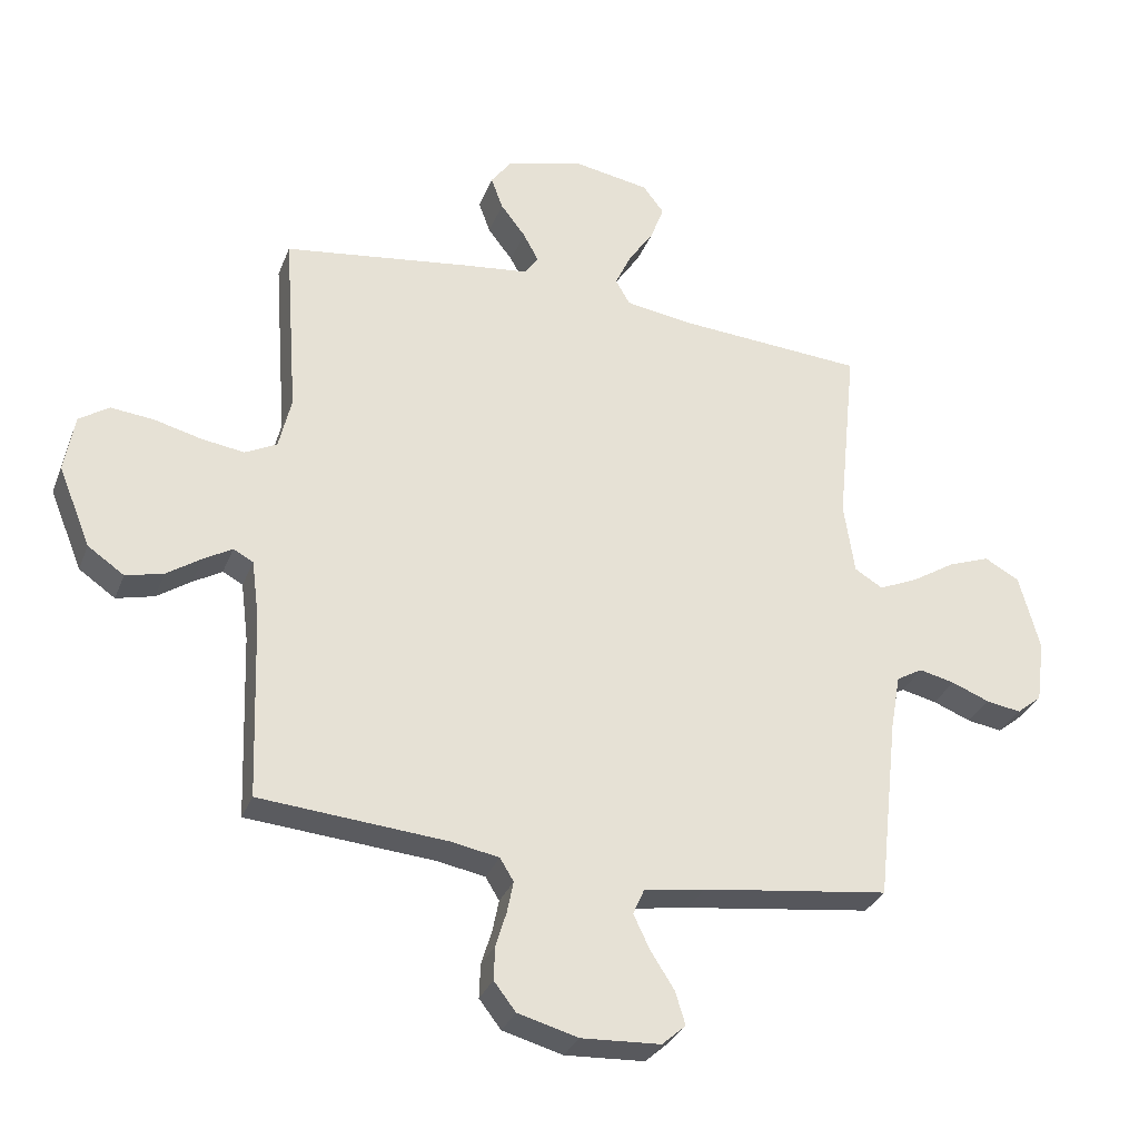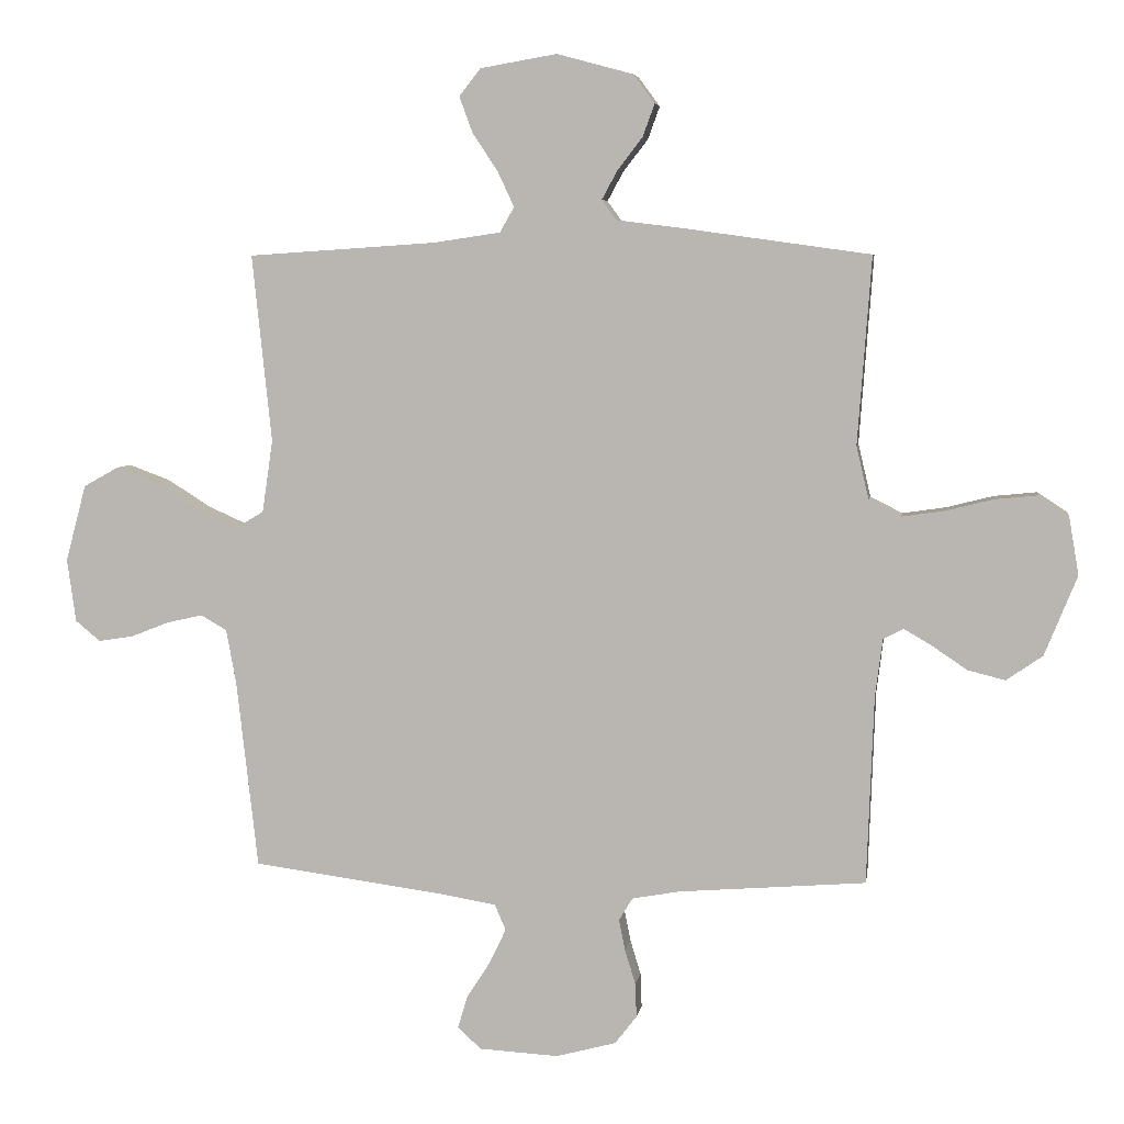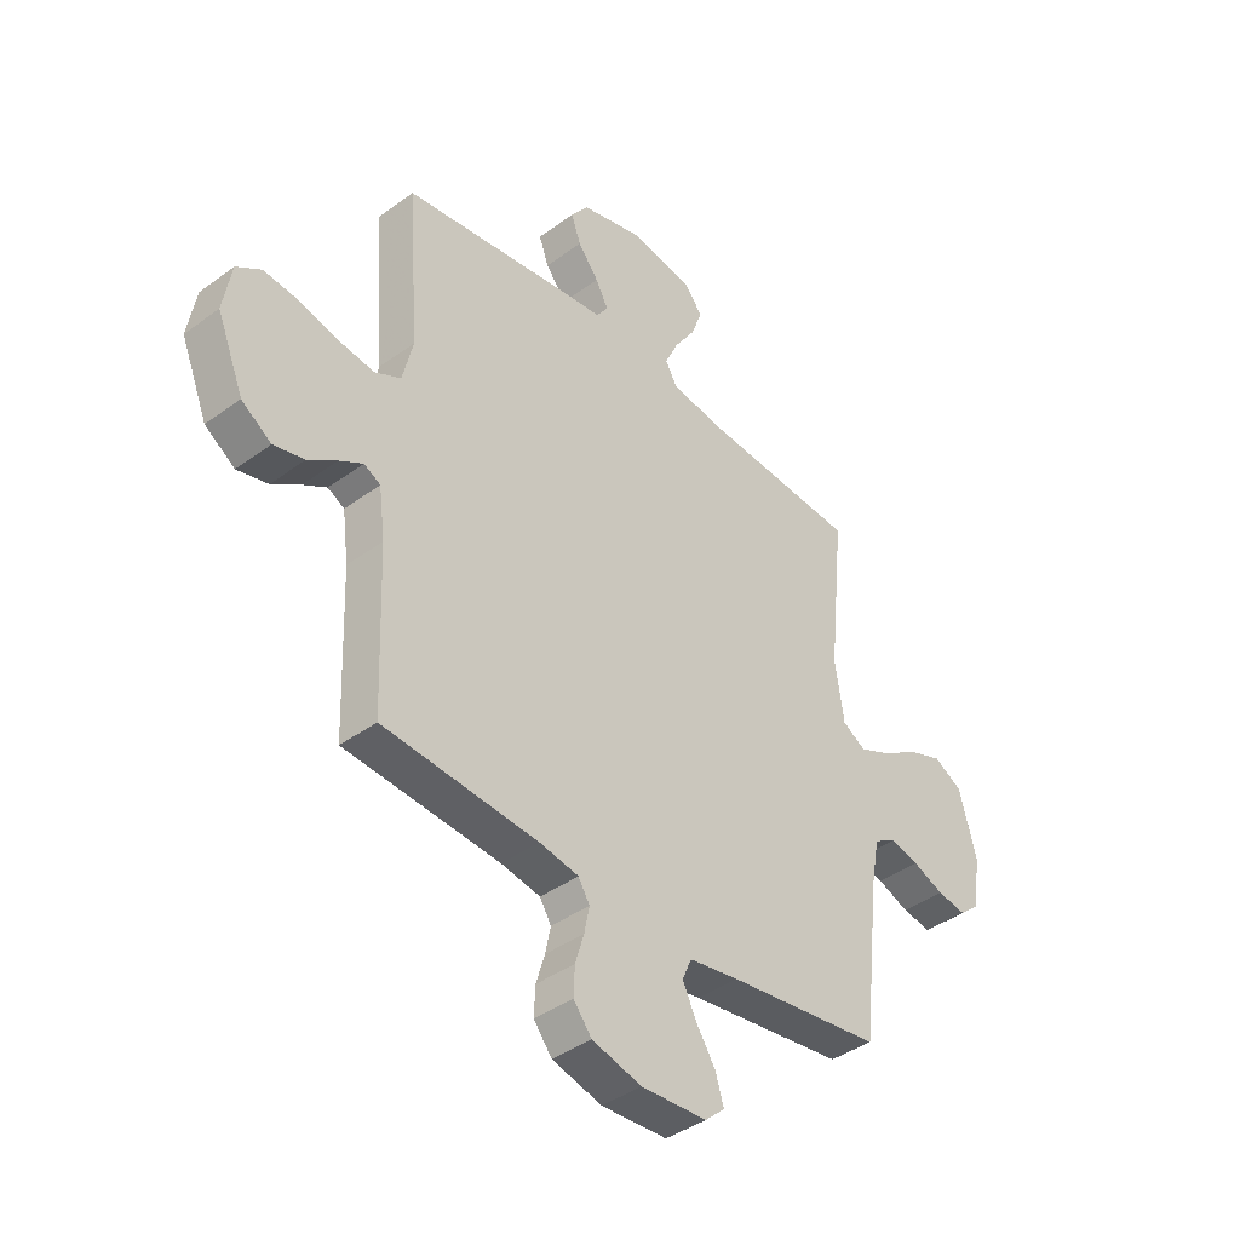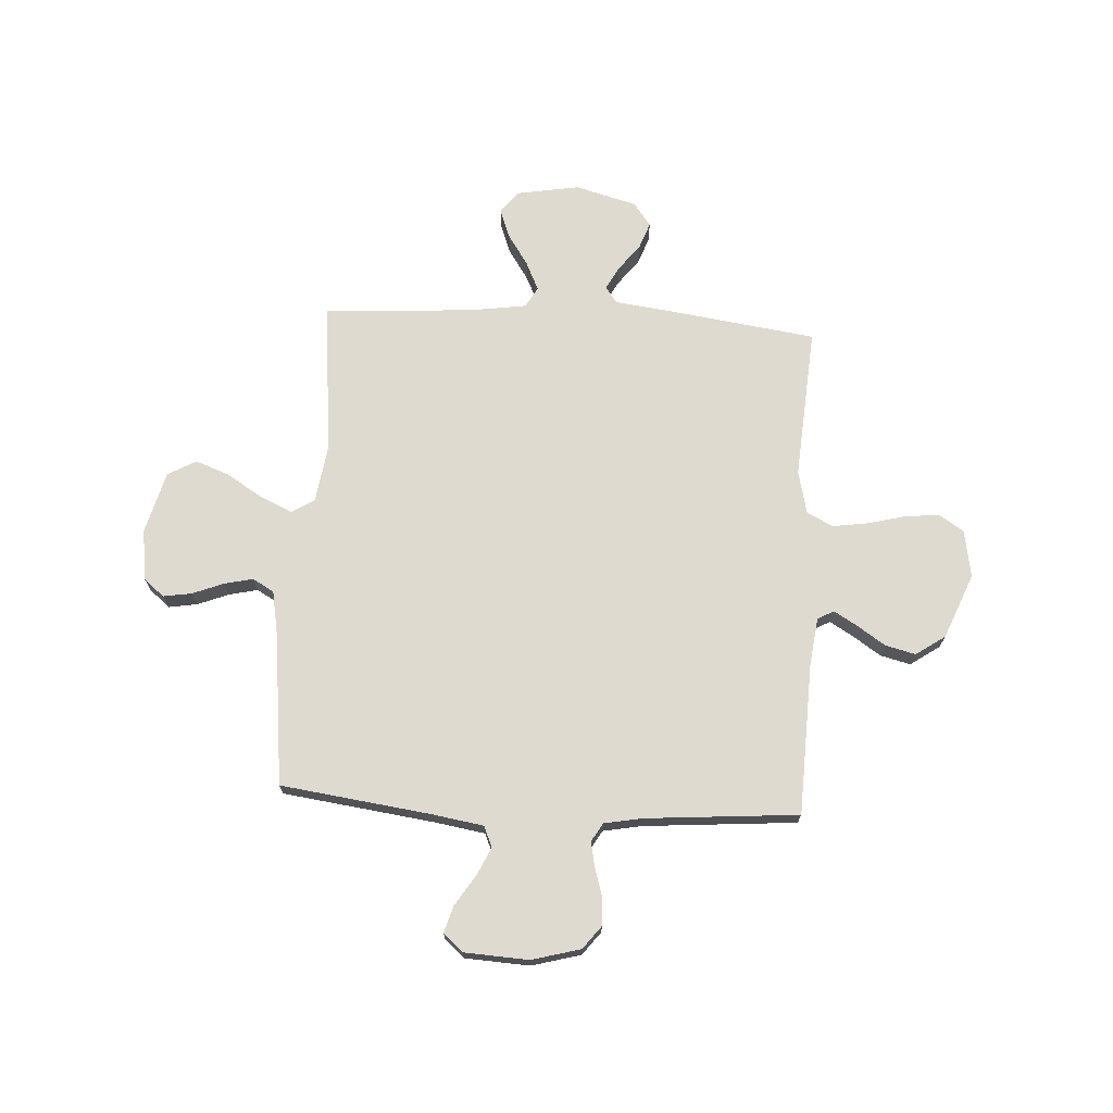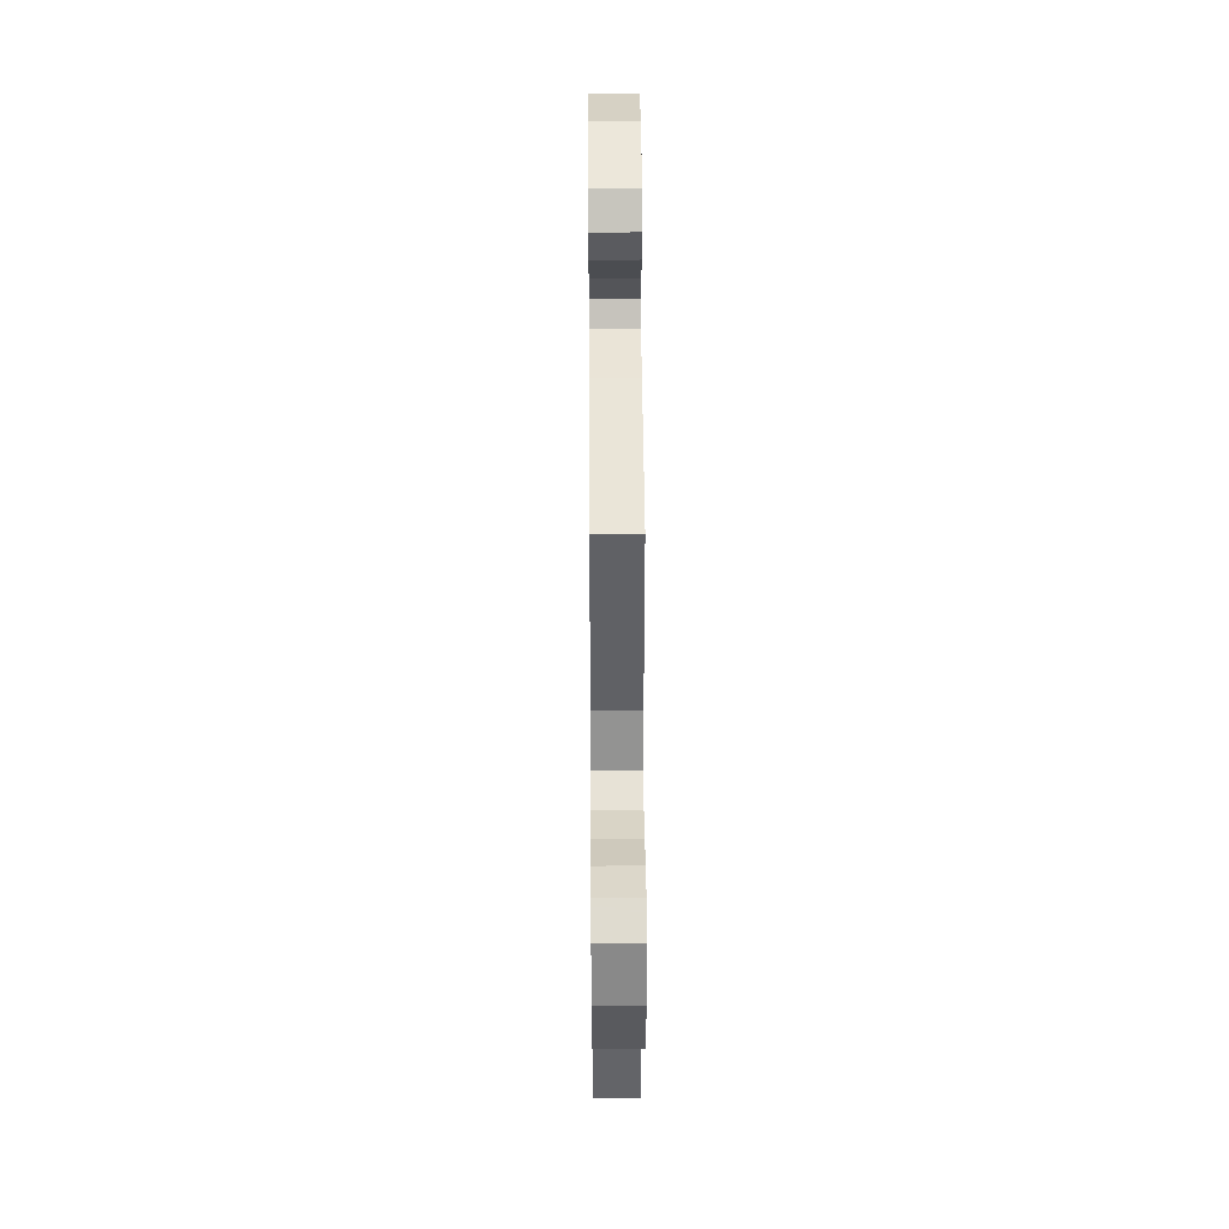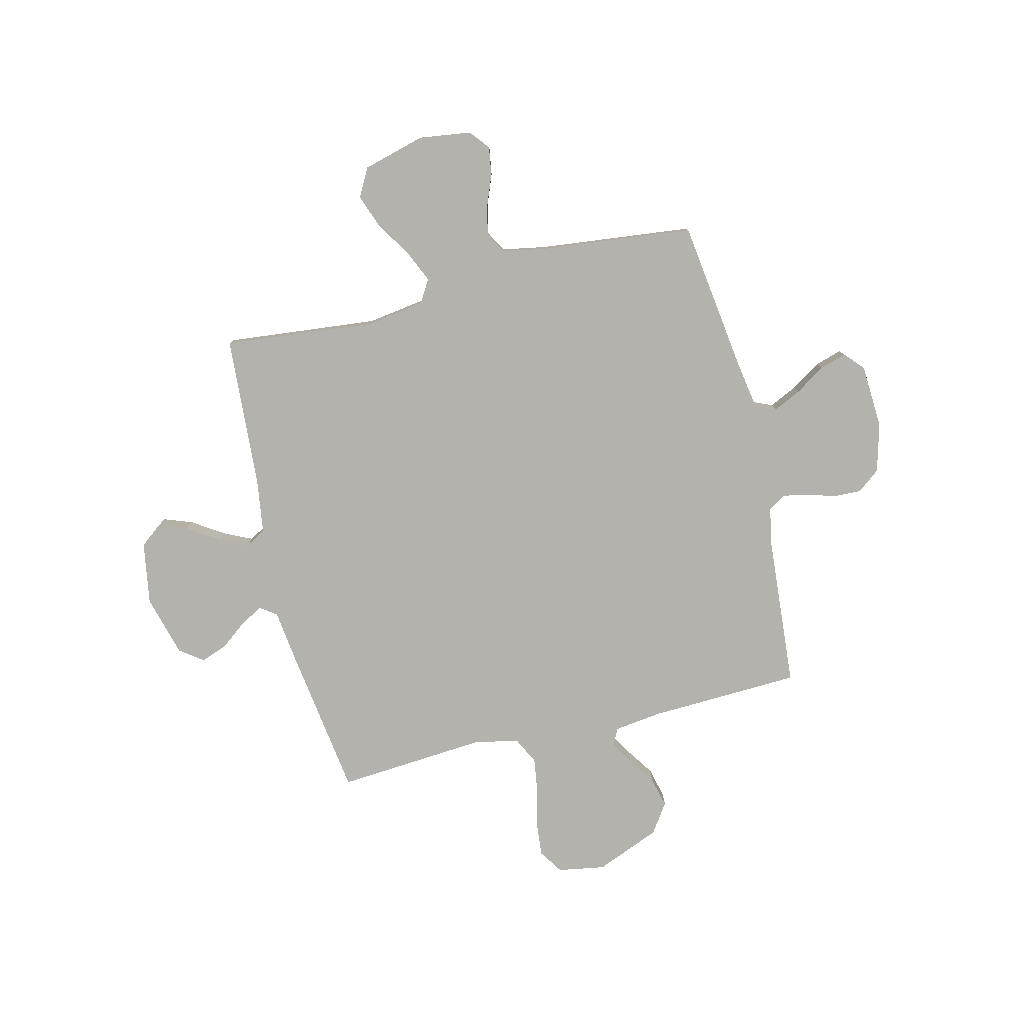
<metadata>
{"format":"obj","ext":"obj","renderer":"f3d","projection":"perspective","resolution":1024,"background":"white","views":[{"elev":-31.5,"azim":-19.1,"up":"+Z"},{"elev":5.7,"azim":-171.4,"up":"+Z"},{"elev":-40.5,"azim":-48.0,"up":"+Z"},{"elev":71.0,"azim":-176.7,"up":"+Y"},{"elev":36.6,"azim":-90.4,"up":"+Z"},{"elev":-79.6,"azim":103.8,"up":"+Y"}]}
</metadata>
<code>
v 0.5 0.07 -0.5
v 0.2 0.07 -0.54
v 0.103 0.07 -0.556
v 0.085 0.07 -0.597
v 0.111 0.07 -0.652
v 0.149 0.07 -0.711
v 0.165 0.07 -0.764
v 0.127 0.07 -0.798
v 0 0.07 -0.805
v -0.096 0.07 -0.779
v -0.131 0.07 -0.734
v -0.129 0.07 -0.68
v -0.112 0.07 -0.624
v -0.102 0.07 -0.574
v -0.124 0.07 -0.538
v -0.2 0.07 -0.524
v -0.5 0.07 -0.5
v -0.511 0.07 -0.2
v -0.523 0.07 -0.106
v -0.555 0.07 -0.089
v -0.601 0.07 -0.116
v -0.656 0.07 -0.153
v -0.716 0.07 -0.168
v -0.774 0.07 -0.128
v -0.826 0.07 0
v -0.81 0.07 0.093
v -0.762 0.07 0.125
v -0.693 0.07 0.118
v -0.618 0.07 0.099
v -0.549 0.07 0.089
v -0.498 0.07 0.115
v -0.478 0.07 0.2
v -0.5 0.07 0.5
v -0.2 0.07 0.542
v -0.095 0.07 0.555
v -0.072 0.07 0.587
v -0.097 0.07 0.633
v -0.137 0.07 0.685
v -0.156 0.07 0.737
v -0.122 0.07 0.783
v 0 0.07 0.816
v 0.123 0.07 0.795
v 0.157 0.07 0.751
v 0.136 0.07 0.694
v 0.095 0.07 0.632
v 0.069 0.07 0.576
v 0.092 0.07 0.536
v 0.2 0.07 0.52
v 0.5 0.07 0.5
v 0.469 0.07 0.2
v 0.486 0.07 0.084
v 0.531 0.07 0.057
v 0.594 0.07 0.085
v 0.664 0.07 0.129
v 0.731 0.07 0.154
v 0.787 0.07 0.123
v 0.82 0.07 0
v 0.806 0.07 -0.101
v 0.766 0.07 -0.134
v 0.71 0.07 -0.125
v 0.649 0.07 -0.101
v 0.592 0.07 -0.088
v 0.55 0.07 -0.112
v 0.534 0.07 -0.2
v 0.5 0 -0.5
v 0.2 0 -0.54
v 0.103 0 -0.556
v 0.085 0 -0.597
v 0.111 0 -0.652
v 0.149 0 -0.711
v 0.165 0 -0.764
v 0.127 0 -0.798
v 0 0 -0.805
v -0.096 0 -0.779
v -0.131 0 -0.734
v -0.129 0 -0.68
v -0.112 0 -0.624
v -0.102 0 -0.574
v -0.124 0 -0.538
v -0.2 0 -0.524
v -0.5 0 -0.5
v -0.511 0 -0.2
v -0.523 0 -0.106
v -0.555 0 -0.089
v -0.601 0 -0.116
v -0.656 0 -0.153
v -0.716 0 -0.168
v -0.774 0 -0.128
v -0.826 0 0
v -0.81 0 0.093
v -0.762 0 0.125
v -0.693 0 0.118
v -0.618 0 0.099
v -0.549 0 0.089
v -0.498 0 0.115
v -0.478 0 0.2
v -0.5 0 0.5
v -0.2 0 0.542
v -0.095 0 0.555
v -0.072 0 0.587
v -0.097 0 0.633
v -0.137 0 0.685
v -0.156 0 0.737
v -0.122 0 0.783
v 0 0 0.816
v 0.123 0 0.795
v 0.157 0 0.751
v 0.136 0 0.694
v 0.095 0 0.632
v 0.069 0 0.576
v 0.092 0 0.536
v 0.2 0 0.52
v 0.5 0 0.5
v 0.469 0 0.2
v 0.486 0 0.084
v 0.531 0 0.057
v 0.594 0 0.085
v 0.664 0 0.129
v 0.731 0 0.154
v 0.787 0 0.123
v 0.82 0 0
v 0.806 0 -0.101
v 0.766 0 -0.134
v 0.71 0 -0.125
v 0.649 0 -0.101
v 0.592 0 -0.088
v 0.55 0 -0.112
v 0.534 0 -0.2
f 59 60 61
f 58 59 61
f 57 58 61
f 56 57 61
f 55 56 61
f 54 55 61
f 53 54 61
f 52 53 61 62
f 51 52 62 63
f 48 49 50
f 47 48 50 51
f 43 44 45
f 42 43 45
f 41 42 45
f 40 41 45
f 39 40 45
f 38 39 45
f 37 38 45
f 36 37 45 46
f 35 36 46 47
f 51 63 64
f 47 51 64
f 35 47 64
f 34 35 64
f 33 34 64
f 32 33 64
f 27 28 29
f 26 27 29
f 25 26 29
f 24 25 29
f 23 24 29
f 22 23 29
f 21 22 29
f 20 21 29 30
f 16 17 18
f 15 16 18 19
f 11 12 13
f 10 11 13
f 9 10 13
f 8 9 13
f 7 8 13
f 6 7 13
f 5 6 13
f 4 5 13 14
f 3 4 14 15
f 64 1 2
f 32 64 2
f 31 32 2
f 19 20 30 31
f 15 19 31
f 3 15 31
f 2 3 31
f 125 124 123
f 125 123 122
f 125 122 121
f 125 121 120
f 125 120 119
f 125 119 118
f 125 118 117
f 126 125 117 116
f 127 126 116 115
f 114 113 112
f 115 114 112 111
f 109 108 107
f 109 107 106
f 109 106 105
f 109 105 104
f 109 104 103
f 109 103 102
f 109 102 101
f 110 109 101 100
f 111 110 100 99
f 128 127 115
f 128 115 111
f 128 111 99
f 128 99 98
f 128 98 97
f 128 97 96
f 93 92 91
f 93 91 90
f 93 90 89
f 93 89 88
f 93 88 87
f 93 87 86
f 93 86 85
f 94 93 85 84
f 82 81 80
f 83 82 80 79
f 77 76 75
f 77 75 74
f 77 74 73
f 77 73 72
f 77 72 71
f 77 71 70
f 77 70 69
f 78 77 69 68
f 79 78 68 67
f 66 65 128
f 66 128 96
f 66 96 95
f 95 94 84 83
f 95 83 79
f 95 79 67
f 95 67 66
f 1 65 66 2
f 2 66 67 3
f 3 67 68 4
f 4 68 69 5
f 5 69 70 6
f 6 70 71 7
f 7 71 72 8
f 8 72 73 9
f 9 73 74 10
f 10 74 75 11
f 11 75 76 12
f 12 76 77 13
f 13 77 78 14
f 14 78 79 15
f 15 79 80 16
f 16 80 81 17
f 17 81 82 18
f 18 82 83 19
f 19 83 84 20
f 20 84 85 21
f 21 85 86 22
f 22 86 87 23
f 23 87 88 24
f 24 88 89 25
f 25 89 90 26
f 26 90 91 27
f 27 91 92 28
f 28 92 93 29
f 29 93 94 30
f 30 94 95 31
f 31 95 96 32
f 32 96 97 33
f 33 97 98 34
f 34 98 99 35
f 35 99 100 36
f 36 100 101 37
f 37 101 102 38
f 38 102 103 39
f 39 103 104 40
f 40 104 105 41
f 41 105 106 42
f 42 106 107 43
f 43 107 108 44
f 44 108 109 45
f 45 109 110 46
f 46 110 111 47
f 47 111 112 48
f 48 112 113 49
f 49 113 114 50
f 50 114 115 51
f 51 115 116 52
f 52 116 117 53
f 53 117 118 54
f 54 118 119 55
f 55 119 120 56
f 56 120 121 57
f 57 121 122 58
f 58 122 123 59
f 59 123 124 60
f 60 124 125 61
f 61 125 126 62
f 62 126 127 63
f 63 127 128 64
f 64 128 65 1

</code>
